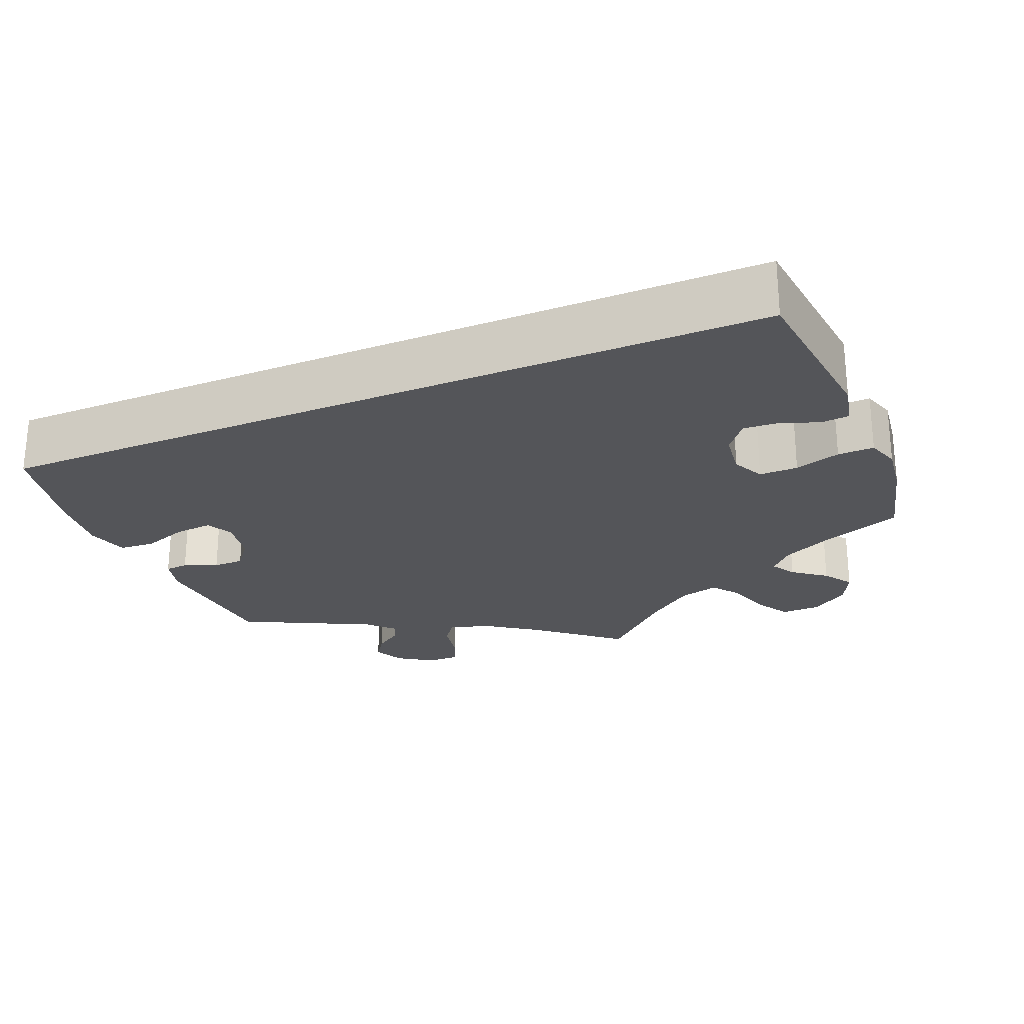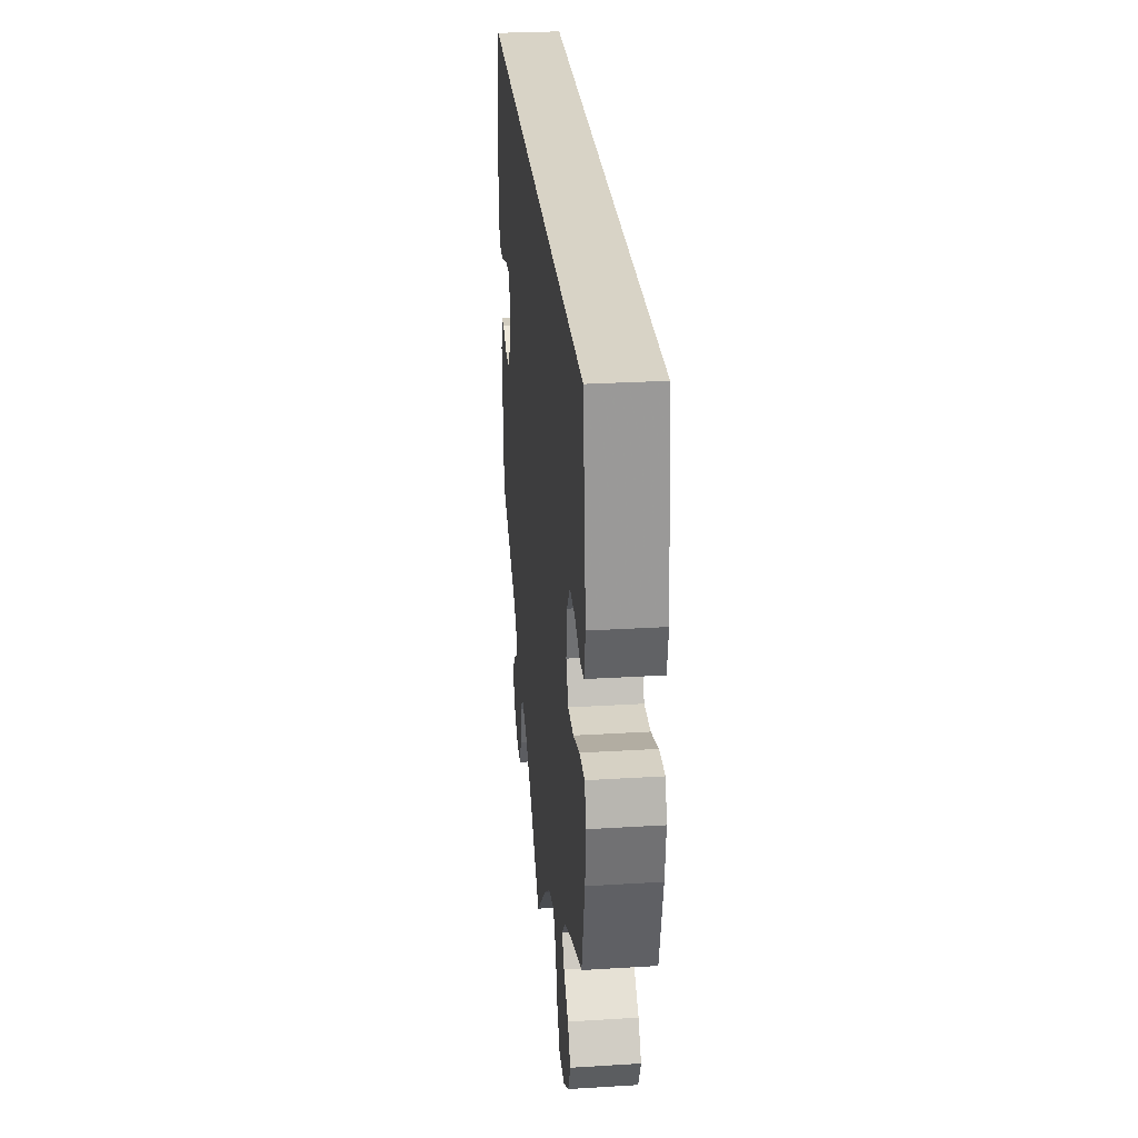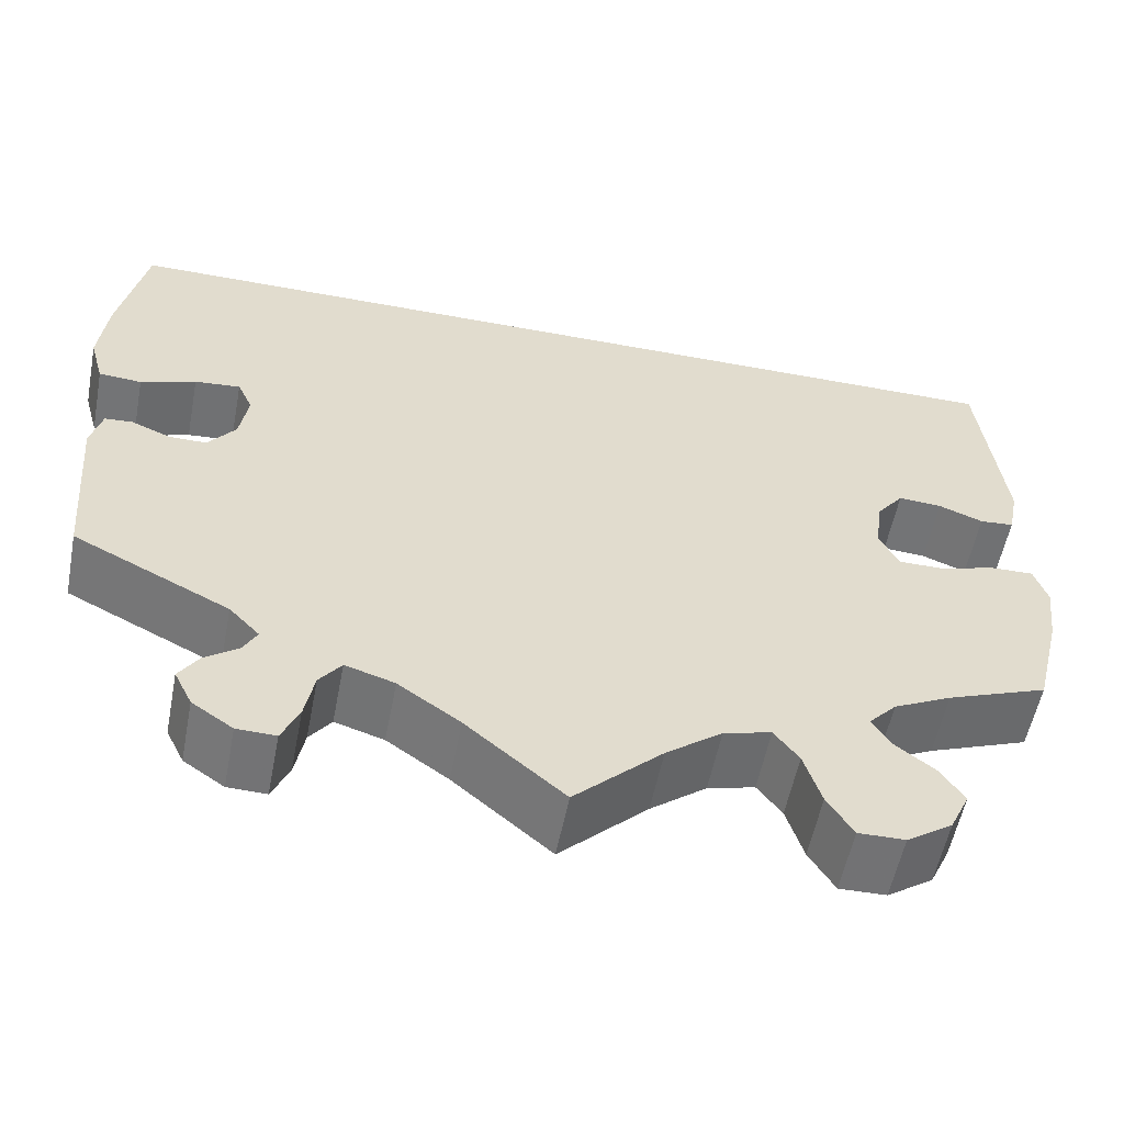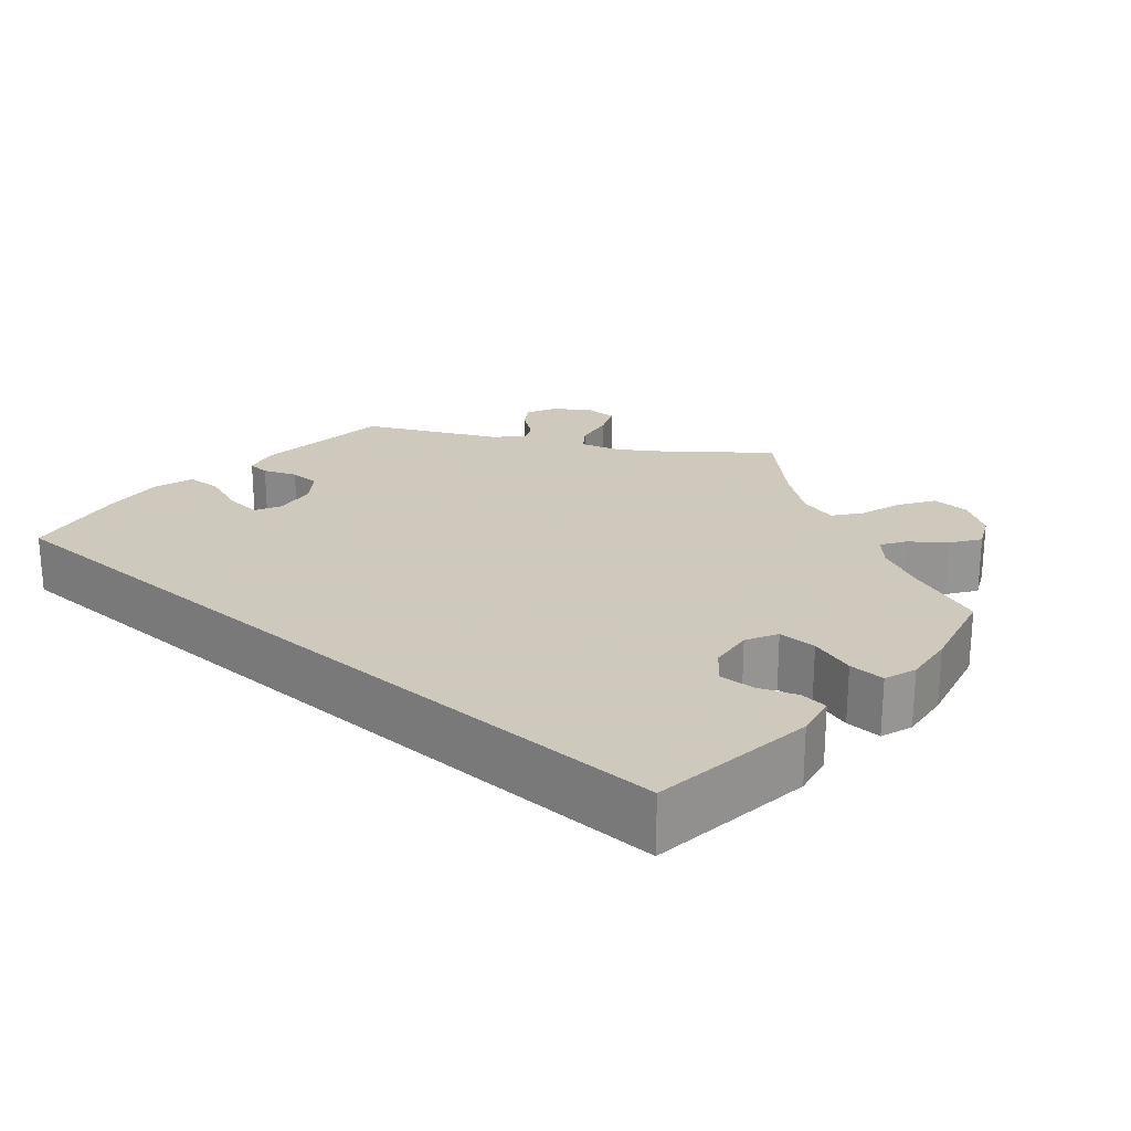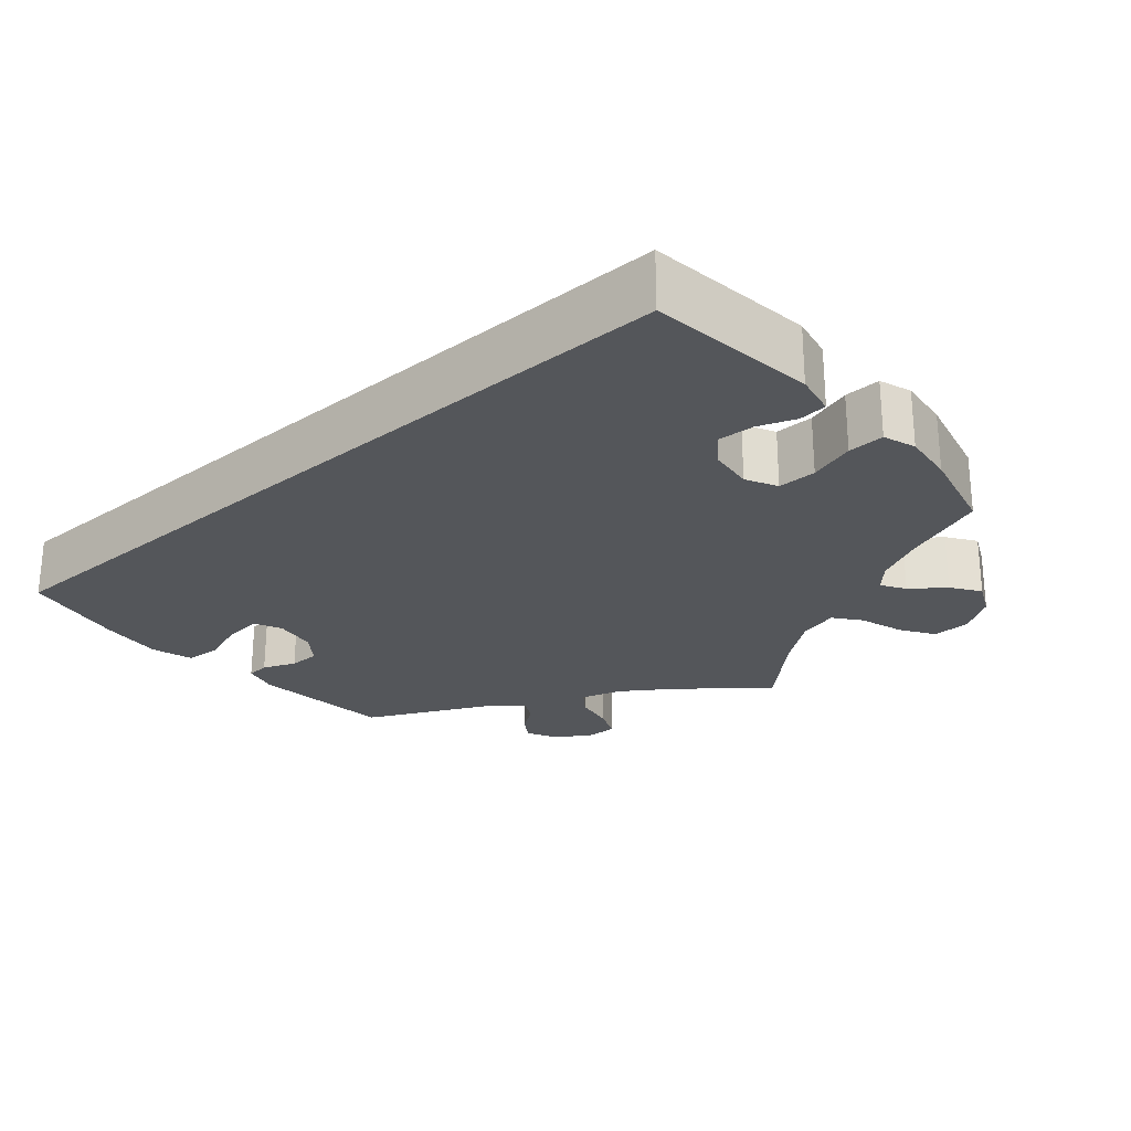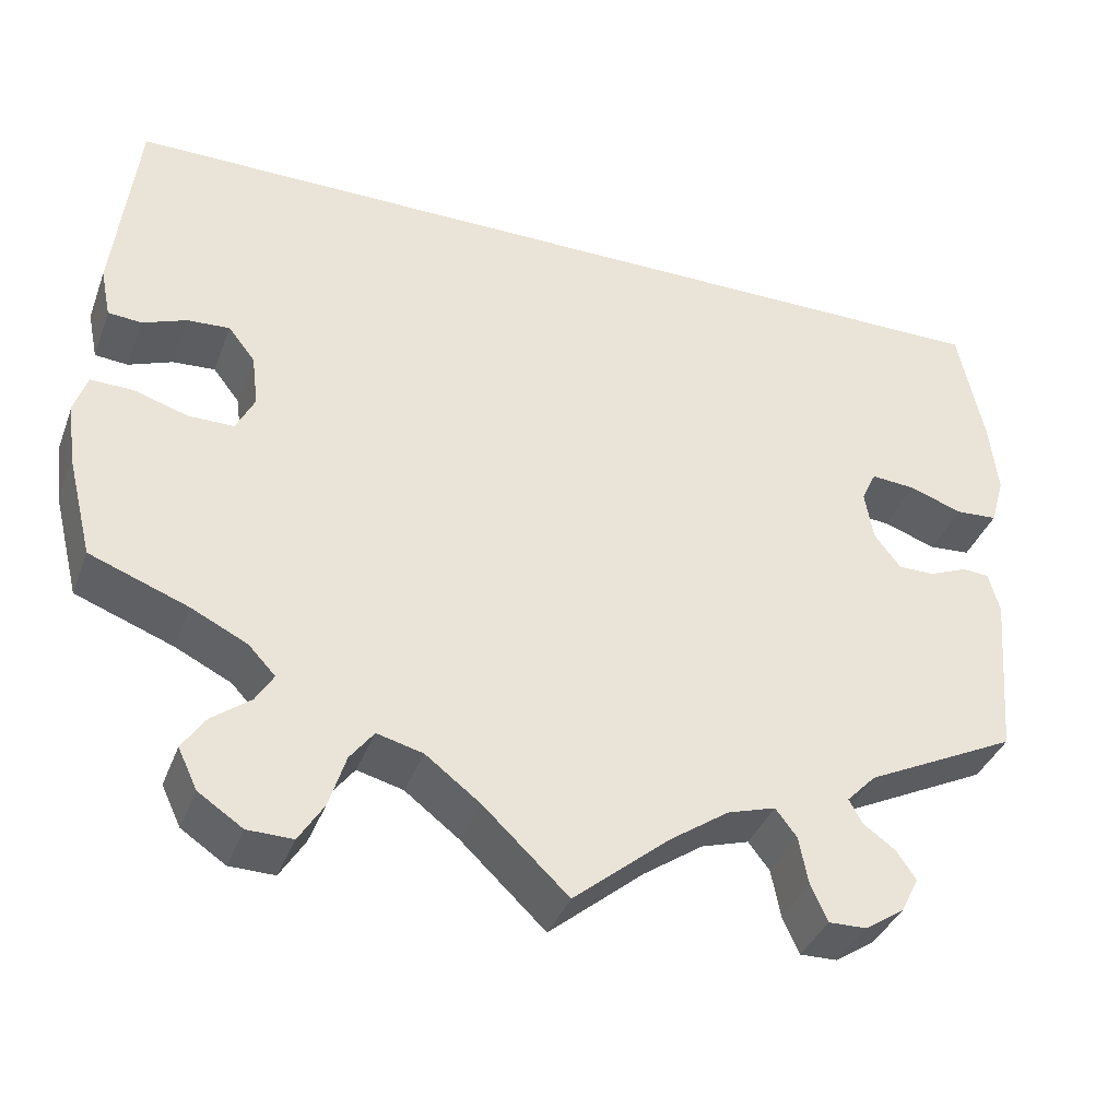
<metadata>
{"format":"obj","ext":"obj","renderer":"f3d","projection":"perspective","resolution":1024,"background":"white","views":[{"elev":-24.8,"azim":22.6,"up":"+Y"},{"elev":28.0,"azim":84.7,"up":"+Z"},{"elev":-55.8,"azim":-11.0,"up":"+Z"},{"elev":22.6,"azim":41.4,"up":"+Y"},{"elev":-25.2,"azim":41.4,"up":"+Y"},{"elev":-37.5,"azim":160.5,"up":"+Z"}]}
</metadata>
<code>
v 0.394 0.07 -0.329
v 0.333 0.07 -0.359
v 0.304 0.07 -0.39
v 0.323 0.07 -0.421
v 0.365 0.07 -0.453
v 0.39 0.07 -0.49
v 0.369 0.07 -0.534
v 0.321 0.07 -0.566
v 0.272 0.07 -0.567
v 0.245 0.07 -0.524
v 0.227 0.07 -0.467
v 0.201 0.07 -0.433
v 0.151 0.07 -0.446
v 0.092 0.07 -0.491
v 0 0.07 -0.578
v -0.103 0.07 -0.492
v -0.168 0.07 -0.447
v -0.22 0.07 -0.431
v -0.243 0.07 -0.461
v -0.253 0.07 -0.513
v -0.271 0.07 -0.553
v -0.312 0.07 -0.552
v -0.355 0.07 -0.523
v -0.374 0.07 -0.485
v -0.353 0.07 -0.454
v -0.318 0.07 -0.429
v -0.304 0.07 -0.403
v -0.336 0.07 -0.37
v -0.5 0.07 -0.289
v -0.515 0.07 -0.108
v -0.503 0.07 -0.064
v -0.474 0.07 -0.062
v -0.432 0.07 -0.079
v -0.393 0.07 -0.079
v -0.364 0.07 -0.042
v -0.355 0.07 0.012
v -0.371 0.07 0.046
v -0.419 0.07 0.042
v -0.477 0.07 0.022
v -0.522 0.07 0.025
v -0.537 0.07 0.078
v -0.528 0.07 0.157
v -0.5 0.07 0.289
v 0.5 0.07 0.29
v 0.525 0.07 0.078
v 0.514 0.07 0.025
v 0.478 0.07 0.022
v 0.431 0.07 0.04
v 0.385 0.07 0.043
v 0.356 0.07 0.006
v 0.349 0.07 -0.05
v 0.369 0.07 -0.09
v 0.418 0.07 -0.09
v 0.476 0.07 -0.072
v 0.522 0.07 -0.071
v 0.536 0.07 -0.112
v 0.528 0.07 -0.177
v 0.5 0.07 -0.289
v 0.394 0 -0.329
v 0.333 0 -0.359
v 0.304 0 -0.39
v 0.323 0 -0.421
v 0.365 0 -0.453
v 0.39 0 -0.49
v 0.369 0 -0.534
v 0.321 0 -0.566
v 0.272 0 -0.567
v 0.245 0 -0.524
v 0.227 0 -0.467
v 0.201 0 -0.433
v 0.151 0 -0.446
v 0.092 0 -0.491
v 0 0 -0.578
v -0.103 0 -0.492
v -0.168 0 -0.447
v -0.22 0 -0.431
v -0.243 0 -0.461
v -0.253 0 -0.513
v -0.271 0 -0.553
v -0.312 0 -0.552
v -0.355 0 -0.523
v -0.374 0 -0.485
v -0.353 0 -0.454
v -0.318 0 -0.429
v -0.304 0 -0.403
v -0.336 0 -0.37
v -0.5 0 -0.289
v -0.515 0 -0.108
v -0.503 0 -0.064
v -0.474 0 -0.062
v -0.432 0 -0.079
v -0.393 0 -0.079
v -0.364 0 -0.042
v -0.355 0 0.012
v -0.371 0 0.046
v -0.419 0 0.042
v -0.477 0 0.022
v -0.522 0 0.025
v -0.537 0 0.078
v -0.528 0 0.157
v -0.5 0 0.289
v 0.5 0 0.29
v 0.525 0 0.078
v 0.514 0 0.025
v 0.478 0 0.022
v 0.431 0 0.04
v 0.385 0 0.043
v 0.356 0 0.006
v 0.349 0 -0.05
v 0.369 0 -0.09
v 0.418 0 -0.09
v 0.476 0 -0.072
v 0.522 0 -0.071
v 0.536 0 -0.112
v 0.528 0 -0.177
v 0.5 0 -0.289
f 57 58 1
f 56 57 1 2
f 53 54 55 56
f 52 53 56 2
f 51 52 2 3
f 50 51 3
f 45 46 47 48
f 45 48 49
f 44 45 49
f 43 44 49 50
f 38 39 40 41
f 37 38 41 42
f 30 31 32 33
f 28 29 30 33
f 27 28 33 34
f 23 24 25 26
f 23 26 27
f 22 23 27
f 19 20 21 22
f 19 22 27
f 18 19 27 34
f 14 15 16
f 13 14 16 17
f 12 13 17 18
f 8 9 10 11
f 8 11 12
f 7 8 12
f 4 5 6 7
f 3 4 7 12
f 37 42 43 50
f 36 37 50 3
f 35 36 3 12
f 12 18 34 35
f 59 116 115
f 60 59 115 114
f 114 113 112 111
f 60 114 111 110
f 61 60 110 109
f 61 109 108
f 106 105 104 103
f 107 106 103
f 107 103 102
f 108 107 102 101
f 99 98 97 96
f 100 99 96 95
f 91 90 89 88
f 91 88 87 86
f 92 91 86 85
f 84 83 82 81
f 85 84 81
f 85 81 80
f 80 79 78 77
f 85 80 77
f 92 85 77 76
f 74 73 72
f 75 74 72 71
f 76 75 71 70
f 69 68 67 66
f 70 69 66
f 70 66 65
f 65 64 63 62
f 70 65 62 61
f 108 101 100 95
f 61 108 95 94
f 70 61 94 93
f 93 92 76 70
f 1 59 60 2
f 2 60 61 3
f 3 61 62 4
f 4 62 63 5
f 5 63 64 6
f 6 64 65 7
f 7 65 66 8
f 8 66 67 9
f 9 67 68 10
f 10 68 69 11
f 11 69 70 12
f 12 70 71 13
f 13 71 72 14
f 14 72 73 15
f 15 73 74 16
f 16 74 75 17
f 17 75 76 18
f 18 76 77 19
f 19 77 78 20
f 20 78 79 21
f 21 79 80 22
f 22 80 81 23
f 23 81 82 24
f 24 82 83 25
f 25 83 84 26
f 26 84 85 27
f 27 85 86 28
f 28 86 87 29
f 29 87 88 30
f 30 88 89 31
f 31 89 90 32
f 32 90 91 33
f 33 91 92 34
f 34 92 93 35
f 35 93 94 36
f 36 94 95 37
f 37 95 96 38
f 38 96 97 39
f 39 97 98 40
f 40 98 99 41
f 41 99 100 42
f 42 100 101 43
f 43 101 102 44
f 44 102 103 45
f 45 103 104 46
f 46 104 105 47
f 47 105 106 48
f 48 106 107 49
f 49 107 108 50
f 50 108 109 51
f 51 109 110 52
f 52 110 111 53
f 53 111 112 54
f 54 112 113 55
f 55 113 114 56
f 56 114 115 57
f 57 115 116 58
f 58 116 59 1

</code>
